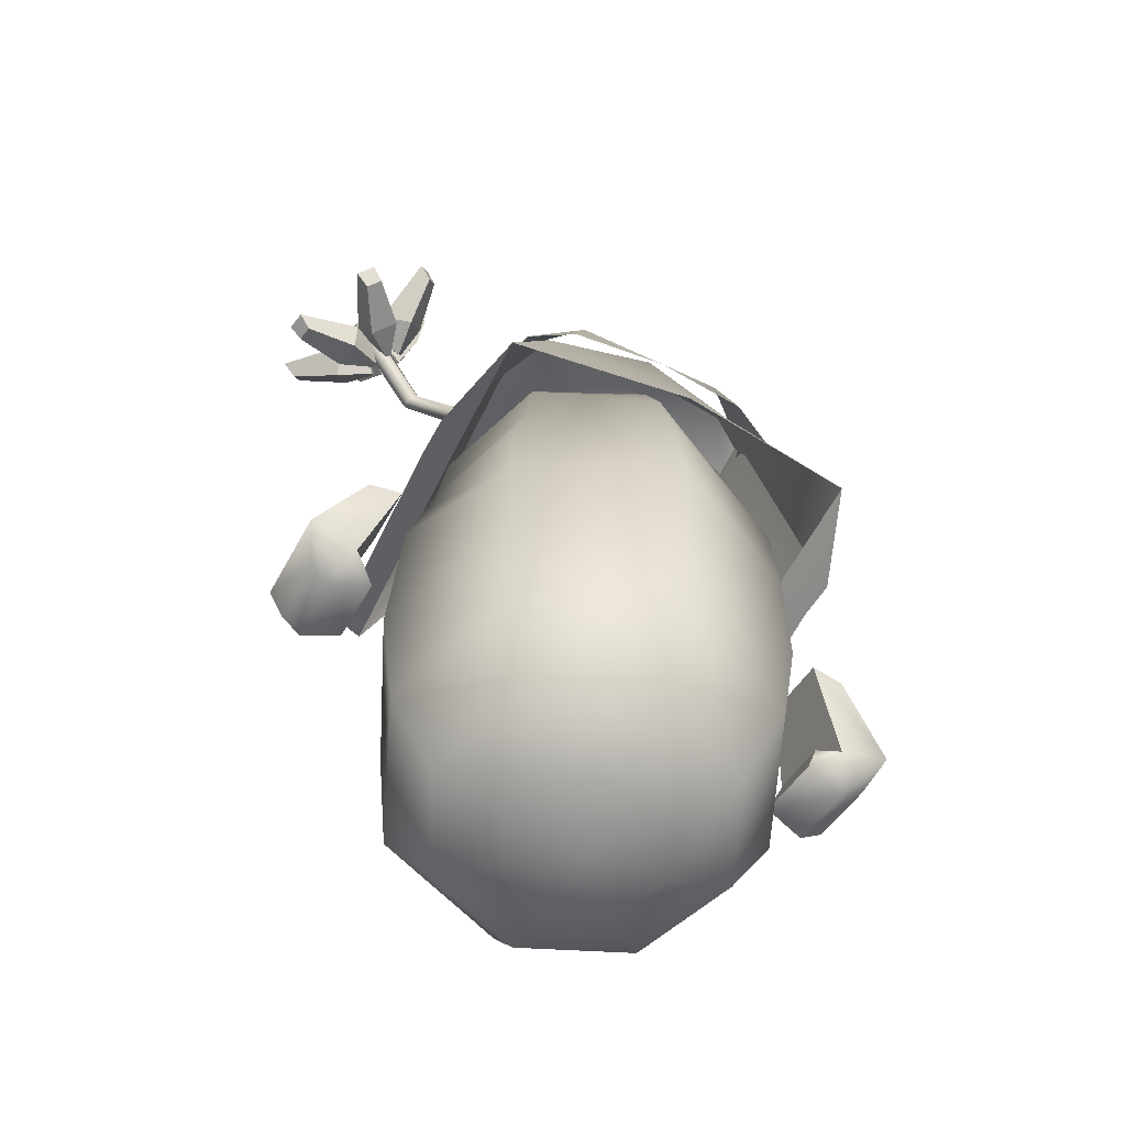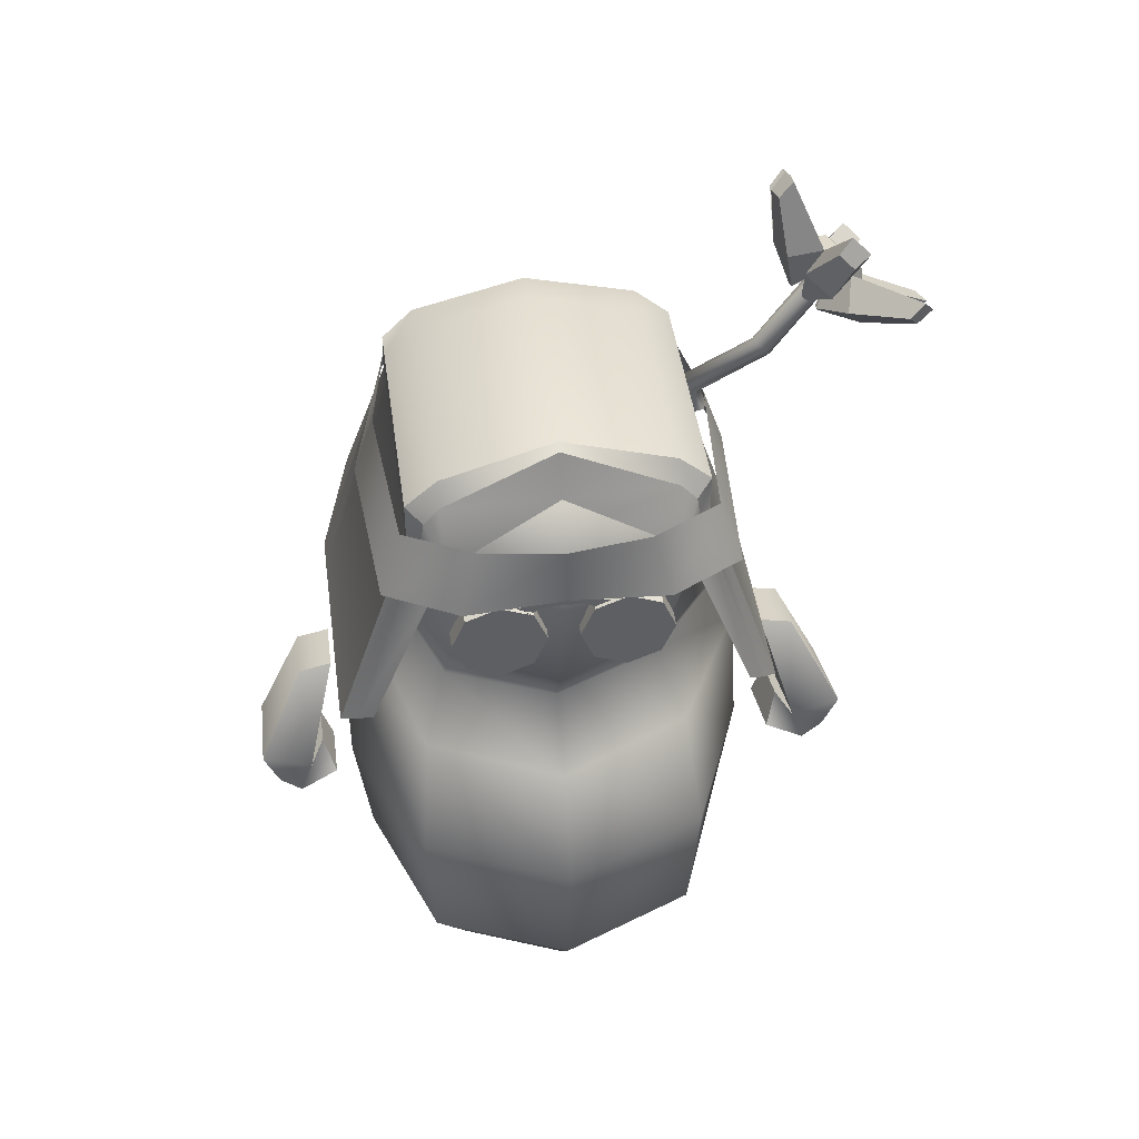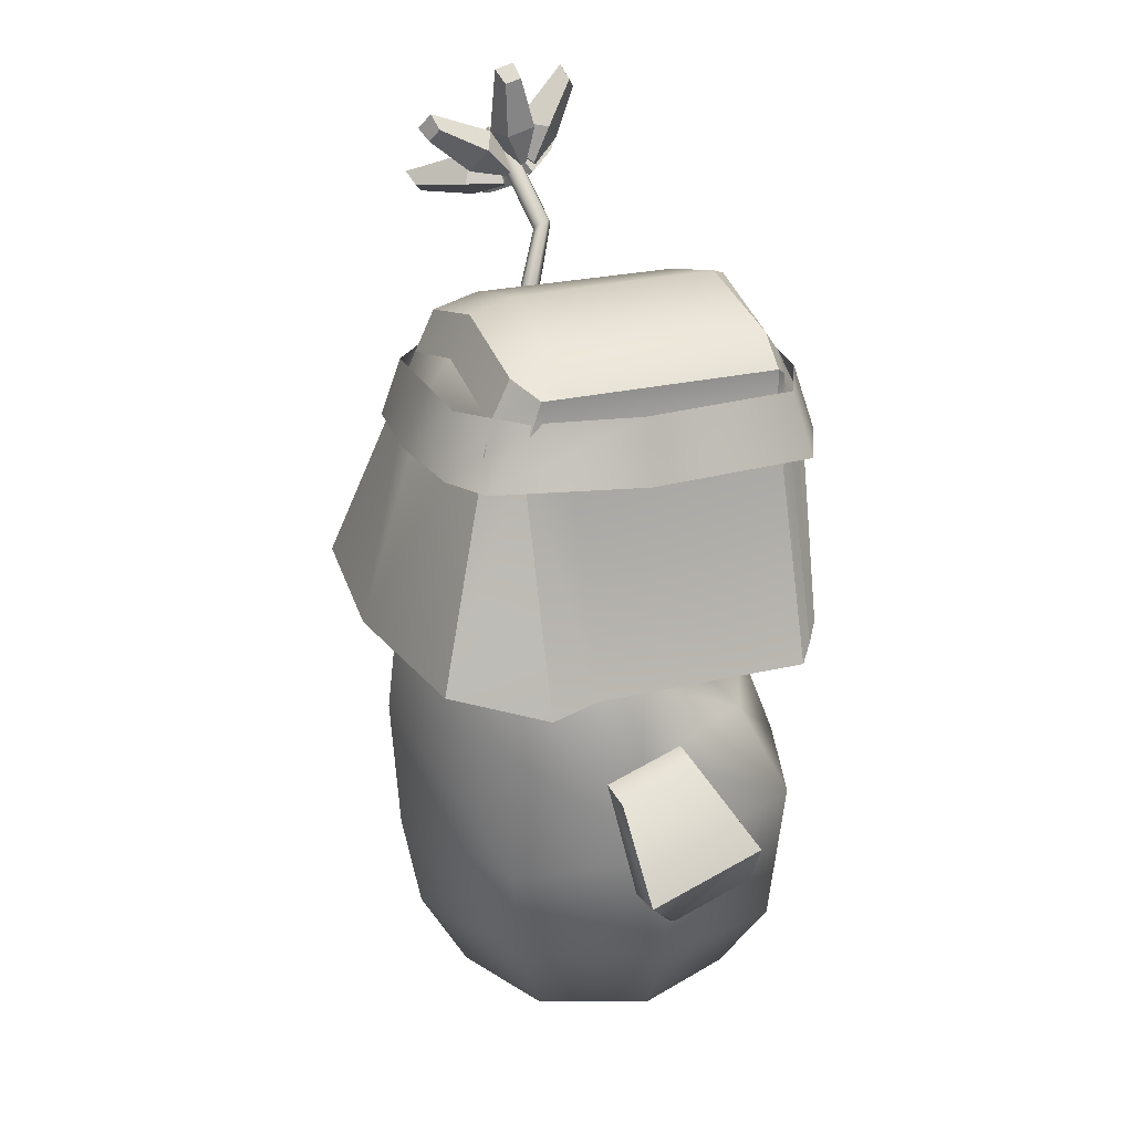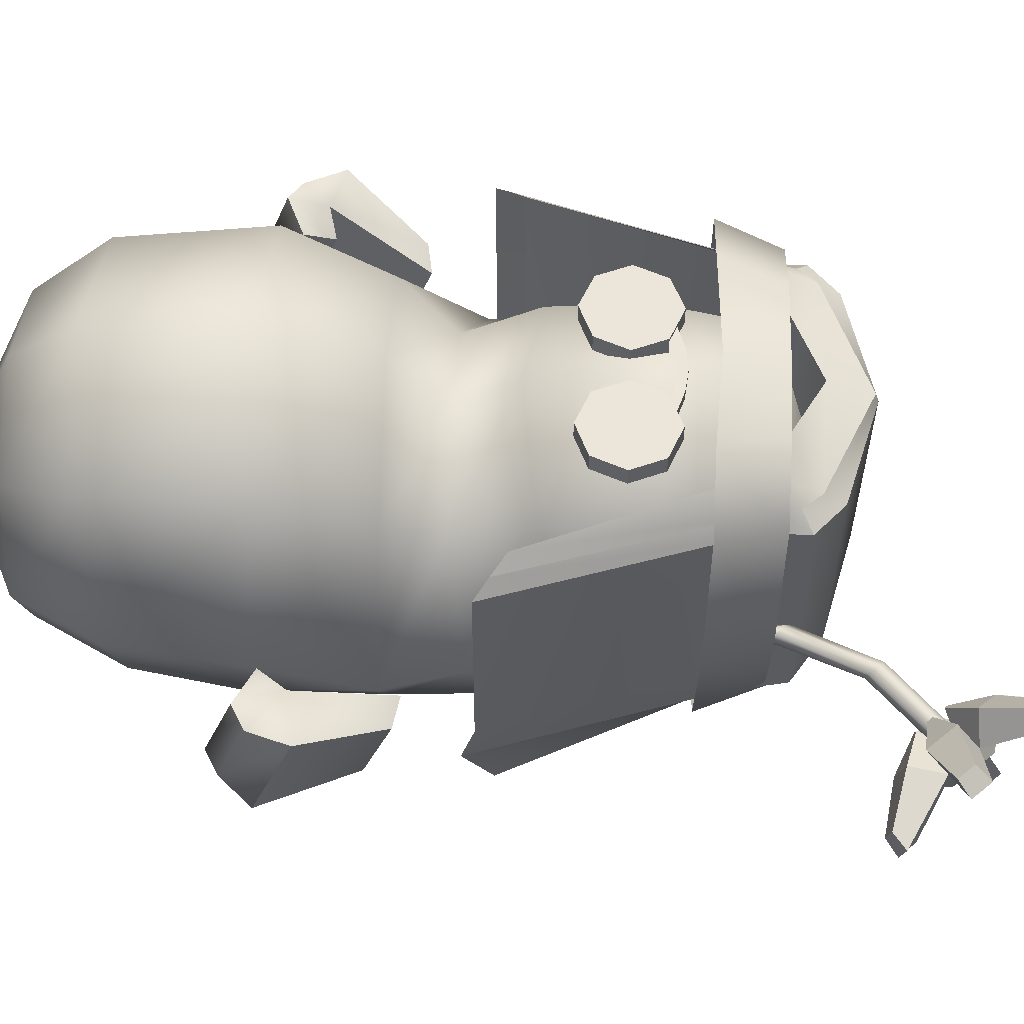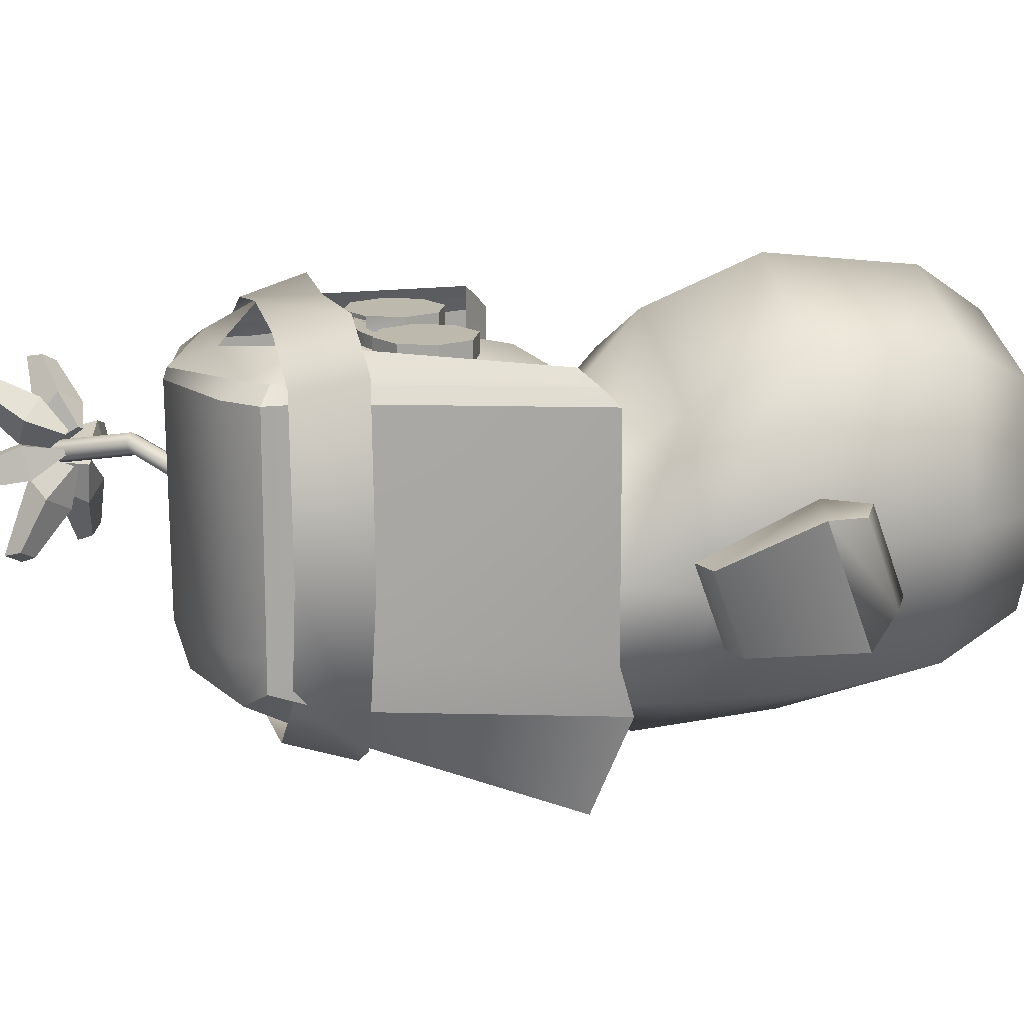
<metadata>
{"format":"obj","ext":"obj","renderer":"f3d","projection":"perspective","resolution":1024,"background":"white","views":[{"elev":-61.0,"azim":154.2,"up":"+Y"},{"elev":45.2,"azim":-7.9,"up":"+Y"},{"elev":24.3,"azim":-111.6,"up":"+Y"},{"elev":56.5,"azim":92.4,"up":"+Z"},{"elev":15.2,"azim":-104.9,"up":"+Z"}]}
</metadata>
<code>
v  -4.967 10.4 -1.943
v  -4.232 11.03 -1.943
v  -4.232 11.03 3.58
v  -4.967 10.4 2.959
v  -4.611 10.7 3.285
v  -2.512 17.36 2.959
v  -2.512 17.36 -1.943
v  -3.224 16.72 -1.943
v  -3.224 16.72 2.959
v  -2.512 15.7 3.889
v  -2.512 16.89 3.285
v  -2.868 16.47 3.285
v  -2.929 16.03 3.285
v  3.224 15.77 -1.943
v  3.224 16.72 -1.943
v  3.224 16.72 2.959
v  3.224 15.77 2.959
v  2.512 16.11 -3.457
v  2.512 17.06 -2.994
v  3.224 16.72 -2.556
v  3.224 15.47 -2.994
v  -3.224 15.77 -1.943
v  -3.224 16.72 -2.556
v  -3.224 15.47 -2.994
v  2.512 17.36 2.959
v  2.512 17.36 -1.943
v  -0 18 -1.943
v  -0 18.04 2.859
v  -0 16.98 3.456
v  2.512 15.7 3.889
v  2.512 16.89 3.285
v  -0 17.97 3.094
v  -0 16.75 -3.457
v  -2.512 16.11 -3.457
v  -2.512 17.06 -2.994
v  -0 17.7 -2.994
v  4.967 10.1 -2.994
v  4.967 10.4 -1.943
v  4.232 11.03 -1.943
v  4.232 10.74 -5.164
v  2.929 16.03 3.285
v  2.868 16.47 3.285
v  -3.224 15.77 2.959
v  -4.232 10.74 -5.164
v  -4.967 10.1 -2.994
v  4.232 11.03 3.58
v  4.611 10.7 3.285
v  4.967 10.4 2.959
v  -0 10.74 -5.674
v  -0 16.11 -3.997
g HippieMatte
f 1 2 3 4
f 5 4 3
f 6 7 8 9
f 10 11 12 13
f 14 15 16 17
f 18 19 20 21
f 22 8 23 24
f 25 26 27 28
f 29 30 31 32
f 33 34 35 36
f 28 27 7 6
f 29 32 11 10
f 33 36 19 18
f 37 38 39 40
f 16 15 26 25
f 30 41 42 31
f 34 24 23 35
f 22 1 4 43
f 24 34 44 45
f 10 13 5 3
f 14 38 37 21
f 41 30 46 47
f 18 21 37 40
f 45 44 2 1
f 35 23 8 7
f 21 20 15 14
f 43 9 8 22
f 19 36 27 26
f 36 35 7 27
f 38 48 47 39
f 47 46 39
f 20 19 26 15
f 24 45 1 22
f 17 48 38 14
f 18 40 49 50
f 18 50 33
f 9 12 11 6
f 41 17 16 42
f 12 9 43 13
f 28 32 31 25
f 6 11 32 28
f 25 31 42 16
f 13 43 4 5
f 17 41 47 48
f 49 44 34 50
f 50 34 33
v  4.124 14.81 -0.3878
v  3.277 14.81 -3.829
v  3.159 16.24 -2.853
v  3.647 16.24 -0.3622
v  2.229 14.81 -4.398
v  1.824 16.24 -4.043
v  -0 14.81 -4.597
v  -0 16.24 -4.049
v  -2.229 14.81 -4.398
v  -1.824 16.24 -4.043
v  -3.277 14.81 -3.829
v  -3.159 16.24 -2.853
v  -4.124 14.81 -0.3878
v  -3.647 16.24 -0.3622
v  -3.861 14.81 3.549
v  -3.37 16.24 3.252
v  -2.229 14.81 4.395
v  -1.824 16.24 4.039
v  -0 14.93 4.366
v  -0 16.24 4.291
v  2.229 14.81 4.395
v  1.824 16.24 4.039
v  3.861 14.81 3.549
v  3.37 16.24 3.252
g Bandana
f 51 52 53 54
f 52 55 56 53
f 55 57 58 56
f 57 59 60 58
f 59 61 62 60
f 61 63 64 62
f 63 65 66 64
f 65 67 68 66
f 67 69 70 68
f 69 71 72 70
f 71 73 74 72
f 73 51 54 74
v  3.321 15.8 -0.5856
v  3.234 16.55 -0.609
v  3.424 16.41 -0.6857
v  3.559 15.8 -0.6494
v  3.257 15.8 -0.3477
v  3.17 16.55 -0.3711
v  3.431 15.8 -0.1735
v  3.296 16.41 -0.2098
v  3.669 15.8 -0.2373
v  3.486 16.27 -0.2865
v  3.733 15.8 -0.4752
v  3.55 16.27 -0.5244
v  6.082 20.24 -0.3338
v  6.176 20.35 0.1636
v  6.528 20.07 0.4253
v  6.692 19.58 -0.3079
v  6.786 19.69 0.1895
v  6.34 19.86 -0.5696
v  5.369 19.19 -0.1381
v  5.299 19.29 -0.0741
v  5.053 19.93 -0.6999
v  5.429 19.37 -1.044
v  5.24 19.47 0.1865
v  5.266 19.49 0.3215
v  5.087 20.39 0.4823
v  4.95 20.23 -0.2426
v  5.424 19.43 0.5913
v  5.52 19.36 0.6623
v  5.877 19.88 1.337
v  5.365 20.28 0.9557
v  5.737 19.13 0.6715
v  5.806 19.02 0.6075
v  6.634 18.92 1.01
v  6.258 19.47 1.353
v  5.865 18.85 0.3469
v  5.84 18.82 0.2119
v  6.6 18.46 -0.1727
v  6.737 18.61 0.5523
v  5.681 18.88 -0.0579
v  5.586 18.96 -0.1289
v  5.81 18.96 -1.027
v  6.322 18.56 -0.6461
v  4.49 18.22 0.3691
v  4.613 18.04 0.2568
v  4.534 18.27 0.6059
v  4.702 18.14 0.7305
v  4.825 17.96 0.6182
v  4.78 17.91 0.3814
v  5.811 19.68 -0.0215
v  5.934 19.5 -0.1338
v  5.855 19.73 0.2154
v  6.023 19.6 0.34
v  6.146 19.42 0.2277
v  6.101 19.37 -0.0092
v  5.756 20.21 -0.3901
v  5.46 20.82 -1.976
v  5.711 20.45 -2.206
v  5.391 20.19 -2.047
v  5.18 20.5 -1.855
v  6.133 19.66 -0.7337
v  5.893 20.37 0.3349
v  5.216 21.92 -0.0004
v  5.125 21.82 -0.485
v  4.837 21.52 -0.3253
v  4.913 21.61 0.0807
v  6.405 19.97 0.7162
v  6.465 21.31 1.798
v  6.122 21.58 1.543
v  5.843 21.26 1.664
v  6.13 21.03 1.878
v  6.782 19.41 0.3726
v  7.956 19.61 1.621
v  7.705 19.98 1.851
v  7.402 19.67 1.932
v  7.613 19.36 1.74
v  6.645 19.26 -0.3524
v  8.2 18.51 -0.3546
v  8.291 18.61 0.13
v  7.956 18.34 0.2098
v  7.88 18.25 -0.1962
v  6.951 19.12 -2.153
v  7.294 18.85 -1.898
v  6.95 18.6 -1.78
v  6.663 18.82 -1.994
g HairFlower
f 75 76 77 78
f 79 80 76 75
f 81 82 80 79
f 83 84 82 81
f 85 86 84 83
f 78 77 86 85
f 83 81 79 78
f 79 75 78
f 85 83 78
f 87 88 89 90
f 89 91 90
f 92 87 90
f 93 94 95 96
f 97 98 99 100
f 101 102 103 104
f 105 106 107 108
f 109 110 111 112
f 113 114 115 116
f 117 118 77 76
f 119 117 76 80
f 120 119 80 82
f 121 120 82 84
f 122 121 84 86
f 118 122 86 77
f 123 124 118 117
f 125 123 117 119
f 126 125 119 120
f 127 126 120 121
f 128 127 121 122
f 124 128 122 118
f 124 123 94 93
f 123 129 95 94
f 130 131 132 133
f 134 124 93 96
f 123 125 98 97
f 125 135 99 98
f 136 137 138 139
f 129 123 97 100
f 125 126 102 101
f 126 140 103 102
f 141 142 143 144
f 135 125 101 104
f 126 127 106 105
f 127 145 107 106
f 146 147 148 149
f 140 126 105 108
f 127 128 110 109
f 128 150 111 110
f 151 152 153 154
f 145 127 109 112
f 128 124 114 113
f 124 134 115 114
f 155 156 157 158
f 150 128 113 116
f 129 134 131 130
f 134 96 132 131
f 96 95 133 132
f 95 129 130 133
f 135 129 137 136
f 129 100 138 137
f 100 99 139 138
f 99 135 136 139
f 140 135 142 141
f 135 104 143 142
f 104 103 144 143
f 103 140 141 144
f 145 140 147 146
f 140 108 148 147
f 108 107 149 148
f 107 145 146 149
f 150 145 152 151
f 145 112 153 152
f 112 111 154 153
f 111 150 151 154
f 134 150 156 155
f 150 116 157 156
f 116 115 158 157
f 115 134 155 158
f 134 129 87 92
f 129 135 88 87
f 135 140 89 88
f 140 145 91 89
f 145 150 90 91
f 150 134 92 90
v  2.446 13.2 3.314
v  2.14 13.94 3.314
v  2.14 13.94 3.757
v  2.446 13.2 3.757
v  1.399 14.25 3.314
v  1.399 14.25 3.757
v  1.024 14.1 3.668
v  0.7174 13.97 3.757
v  1.024 14.1 3.403
v  0.7174 13.97 3.314
v  0.6589 13.94 3.314
v  0.3522 13.2 3.314
v  0.3522 13.2 3.757
v  0.6648 13.94 3.405
v  0.6589 13.94 3.757
v  0.6648 13.94 3.666
v  0.6589 12.46 3.314
v  0.6589 12.46 3.757
v  1.399 12.16 3.314
v  1.399 12.16 3.757
v  2.14 12.46 3.314
v  2.14 12.46 3.757
v  -0.3522 13.2 3.314
v  -0.6589 13.94 3.314
v  -0.6622 13.94 3.405
v  -0.6622 13.94 3.666
v  -0.6589 13.94 3.757
v  -0.3522 13.2 3.757
v  -1.399 14.25 3.314
v  -2.14 13.94 3.314
v  -2.14 13.94 3.757
v  -1.399 14.25 3.757
v  -2.446 13.2 3.314
v  -2.446 13.2 3.757
v  -2.14 12.46 3.314
v  -2.14 12.46 3.757
v  -1.399 12.16 3.314
v  -1.399 12.16 3.757
v  -0.6589 12.46 3.314
v  -0.6589 12.46 3.757
v  -0.7174 13.97 3.314
v  -0.7174 13.97 3.757
v  0.5168 14.26 3.41
v  0.5169 14.26 3.671
v  -0.5119 14.26 3.41
v  -1.024 14.1 3.403
v  -1.024 14.1 3.668
v  -0.512 14.26 3.671
v  0.5226 14.04 3.411
v  -0.5175 14.04 3.411
v  -0.5175 14.04 3.67
v  0.5227 14.04 3.67
v  0.0025 14.32 3.673
v  0.0025 14.32 3.414
v  0.0026 14.1 3.414
v  0.0026 14.1 3.672
g Hippie_Brille
f 159 160 161 162
f 160 163 164 161
f 165 166 164 167
f 168 167 164 163
f 169 170 171 172
f 171 173 174 172
f 170 175 176 171
f 175 177 178 176
f 177 179 180 178
f 179 159 162 180
f 177 175 170 159
f 170 169 168 163
f 163 160 159 170
f 179 177 159
f 161 164 166 173
f 173 171 176 180
f 176 178 180
f 161 173 180 162
f 181 182 183 184
f 181 184 185 186
f 187 188 189 190
f 188 191 192 189
f 191 193 194 192
f 193 195 196 194
f 195 197 198 196
f 197 181 186 198
f 195 193 191 181
f 191 188 187 181
f 199 182 181 187
f 197 195 181
f 200 190 189 185
f 189 192 194 198
f 194 196 198
f 185 189 198 186
f 167 201 202 165
f 203 204 205 206
f 172 207 201 167
f 208 183 204 203
f 184 209 206 205
f 210 174 165 202
f 187 190 200 205
f 187 205 204 199
f 200 185 184 205
f 182 199 204 183
f 173 166 165 174
f 168 169 172 167
f 211 202 201 212
f 212 201 207 213
f 211 206 209 214
f 206 211 212 203
f 203 212 213 208
f 202 211 214 210
v  0 0 0
v  -1.829 0.4552 0
v  -1.293 0.4552 -1.293
v  -0 0.4552 -1.829
v  1.293 0.4552 -1.293
v  1.829 0.4552 0
v  1.293 0.4552 1.293
v  -0 0.4552 1.829
v  -1.293 0.4552 1.293
v  -2.389 1.162 -2.389
v  -3.379 1.162 0
v  -0 1.162 -3.379
v  2.389 1.162 -2.389
v  3.379 1.162 0
v  2.389 1.162 2.389
v  -0 1.162 3.379
v  -2.389 1.162 2.389
v  -3.122 3.102 -3.122
v  -4.414 3.102 0
v  -0 3.102 -4.49
v  3.122 3.102 -3.122
v  4.414 3.102 0
v  3.122 2.791 3.248
v  -0 2.585 4.376
v  -3.122 2.791 3.248
v  -3.379 5.391 -3.379
v  -4.778 5.933 0
v  -0 5.391 -4.933
v  3.379 5.391 -3.379
v  4.778 5.933 0
v  3.309 6.182 3.567
v  -0 5.958 4.782
v  -3.309 6.182 3.567
v  -3.379 8.507 -3.379
v  -4.775 8.507 -0.7818
v  -0 8.508 -5.139
v  3.379 8.508 -3.379
v  4.775 8.508 -0.7818
v  3.045 8.508 2.368
v  -0 8.508 3.767
v  -3.045 8.508 2.368
v  -3.315 10.72 -3.271
v  -4.357 10.25 -0.6237
v  -0 11.04 -4.834
v  3.315 10.72 -3.271
v  4.357 10.25 -0.6237
v  2.482 9.763 1.301
v  -0 9.763 2.329
v  -2.482 9.763 1.301
v  -2.786 12.76 -2.833
v  -3.94 12.18 -0.1435
v  -0 13.1 -4.342
v  2.786 12.76 -2.833
v  3.94 12.18 -0.1435
v  2.421 11.47 2.356
v  -0 11.12 3.177
v  -2.421 11.47 2.356
v  -2.574 14.64 -2.621
v  -3.64 14.3 -0.0474
v  -0 14.64 -3.75
v  2.574 14.64 -2.621
v  3.64 14.3 -0.0474
v  2.856 13.6 2.778
v  -0 13.15 3.614
v  -2.291 13.6 2.778
v  -1.97 16.15 -2.017
v  -2.786 15.84 -0.0474
v  -0 16.17 -3.03
v  1.97 16.15 -2.017
v  2.786 15.84 -0.0474
v  1.97 15.35 2.732
v  -0 14.81 3.514
v  -1.97 15.35 2.732
v  -1.066 16.88 -0.8189
v  -1.508 16.72 0.4135
v  -0 17.07 -1.469
v  1.066 16.88 -0.8189
v  1.508 16.72 0.4135
v  1.066 16.42 1.99
v  -0 16.06 2.482
v  -1.066 16.42 1.99
v  -0 17.04 0.5099
v  6.27 5.91 1.132
v  6.27 5.25 -0.6823
v  6.769 5.543 -0.7891
v  6.769 6.203 1.025
v  5.286 9.007 -0.0458
v  6.044 8.882 -0.0001
v  6.044 8.254 -1.726
v  5.286 8.379 -1.771
v  7.108 7.122 1.114
v  5.978 6.837 1.218
v  7.108 6.189 -1.448
v  5.978 5.905 -1.344
v  5.392 6.306 0.9876
v  5.66 6.968 0.5308
v  5.66 6.48 -0.8081
v  5.392 5.646 -0.8266
v  -6.073 5.91 1.132
v  -6.572 6.203 1.025
v  -6.572 5.543 -0.7891
v  -6.073 5.25 -0.6823
v  -5.089 9.007 -0.0458
v  -5.089 8.379 -1.771
v  -5.846 8.254 -1.726
v  -5.846 8.882 -0.0001
v  -5.781 6.837 1.218
v  -6.911 7.122 1.114
v  -6.911 6.189 -1.448
v  -5.781 5.905 -1.344
v  -5.194 6.306 0.9876
v  -5.194 5.646 -0.8266
v  -5.462 6.48 -0.8081
v  -5.462 6.968 0.5308
g Hippie
f 215 216 217
f 215 217 218
f 215 218 219
f 215 219 220
f 215 220 221
f 215 221 222
f 215 222 223
f 215 223 216
f 224 217 216 225
f 226 218 217 224
f 227 219 218 226
f 228 220 219 227
f 229 221 220 228
f 230 222 221 229
f 231 223 222 230
f 225 216 223 231
f 232 224 225 233
f 234 226 224 232
f 235 227 226 234
f 236 228 227 235
f 237 229 228 236
f 238 230 229 237
f 239 231 230 238
f 233 225 231 239
f 240 232 233 241
f 242 234 232 240
f 243 235 234 242
f 244 236 235 243
f 245 237 236 244
f 246 238 237 245
f 247 239 238 246
f 241 233 239 247
f 248 240 241 249
f 250 242 240 248
f 251 243 242 250
f 252 244 243 251
f 253 245 244 252
f 254 246 245 253
f 255 247 246 254
f 249 241 247 255
f 256 248 249 257
f 258 250 248 256
f 259 251 250 258
f 260 252 251 259
f 261 253 252 260
f 262 254 253 261
f 263 255 254 262
f 257 249 255 263
f 264 256 257 265
f 266 258 256 264
f 267 259 258 266
f 268 260 259 267
f 269 261 260 268
f 270 262 261 269
f 271 263 262 270
f 265 257 263 271
f 272 264 265 273
f 274 266 264 272
f 275 267 266 274
f 276 268 267 275
f 277 269 268 276
f 278 270 269 277
f 279 271 270 278
f 273 265 271 279
f 280 272 273 281
f 282 274 272 280
f 283 275 274 282
f 284 276 275 283
f 285 277 276 284
f 286 278 277 285
f 287 279 278 286
f 281 273 279 287
f 288 280 281 289
f 290 282 280 288
f 291 283 282 290
f 292 284 283 291
f 293 285 284 292
f 294 286 285 293
f 295 287 286 294
f 289 281 287 295
f 289 296 288
f 288 296 290
f 290 296 291
f 291 296 292
f 292 296 293
f 293 296 294
f 294 296 295
f 295 296 289
f 297 298 299 300
f 301 302 303 304
f 300 305 306 297
f 299 307 305 300
f 298 308 307 299
f 309 310 311 312
f 302 301 306 305
f 303 302 305 307
f 304 303 307 308
f 301 304 308 306
f 298 297 309 312
f 297 306 310 309
f 306 308 311 310
f 308 298 312 311
f 313 314 315 316
f 317 318 319 320
f 314 313 321 322
f 315 314 322 323
f 316 315 323 324
f 325 326 327 328
f 320 322 321 317
f 319 323 322 320
f 318 324 323 319
f 317 321 324 318
f 316 326 325 313
f 313 325 328 321
f 321 328 327 324
f 324 327 326 316

</code>
